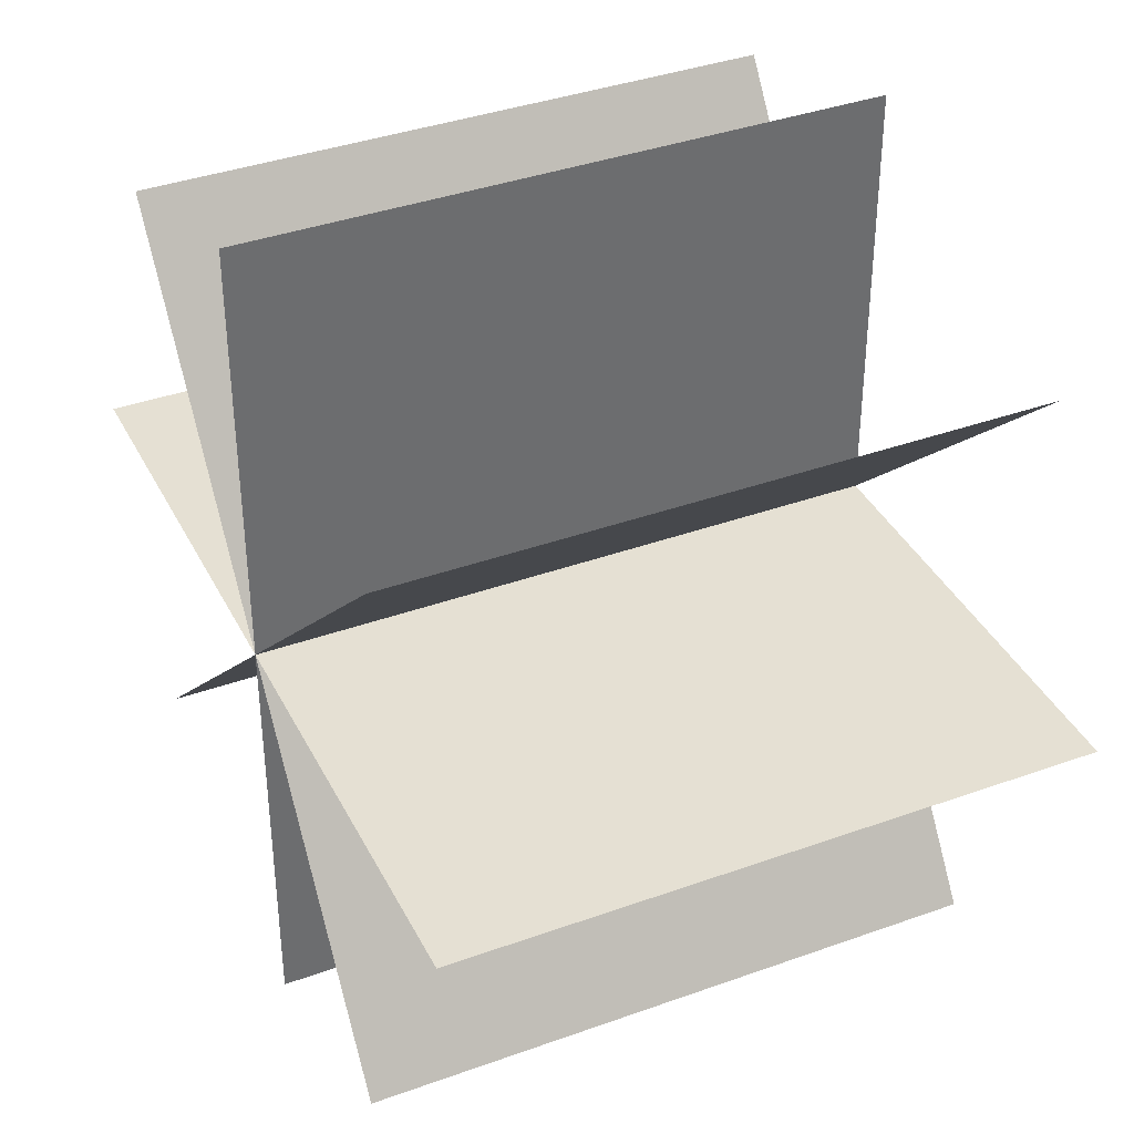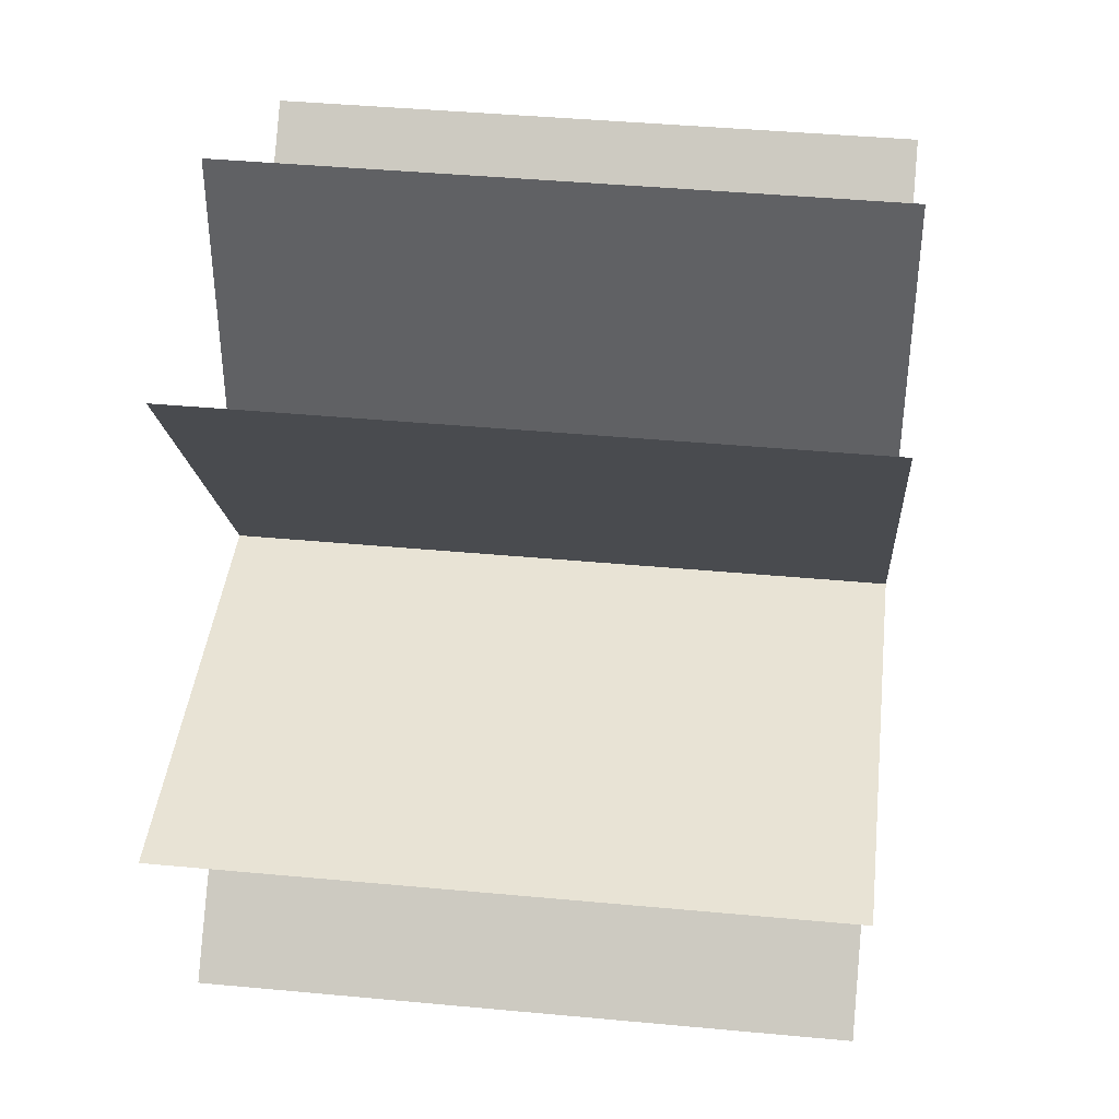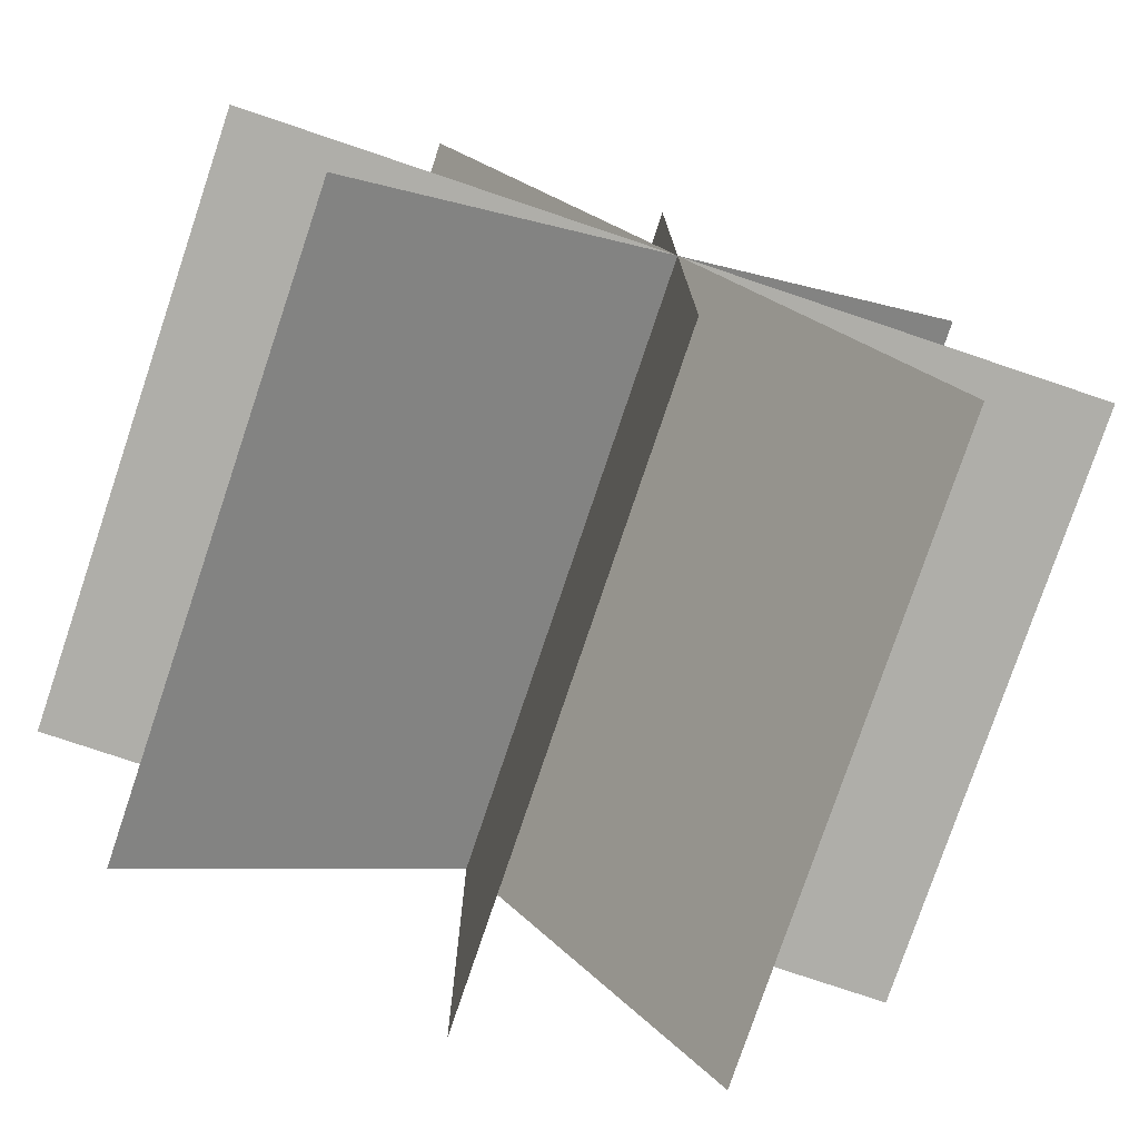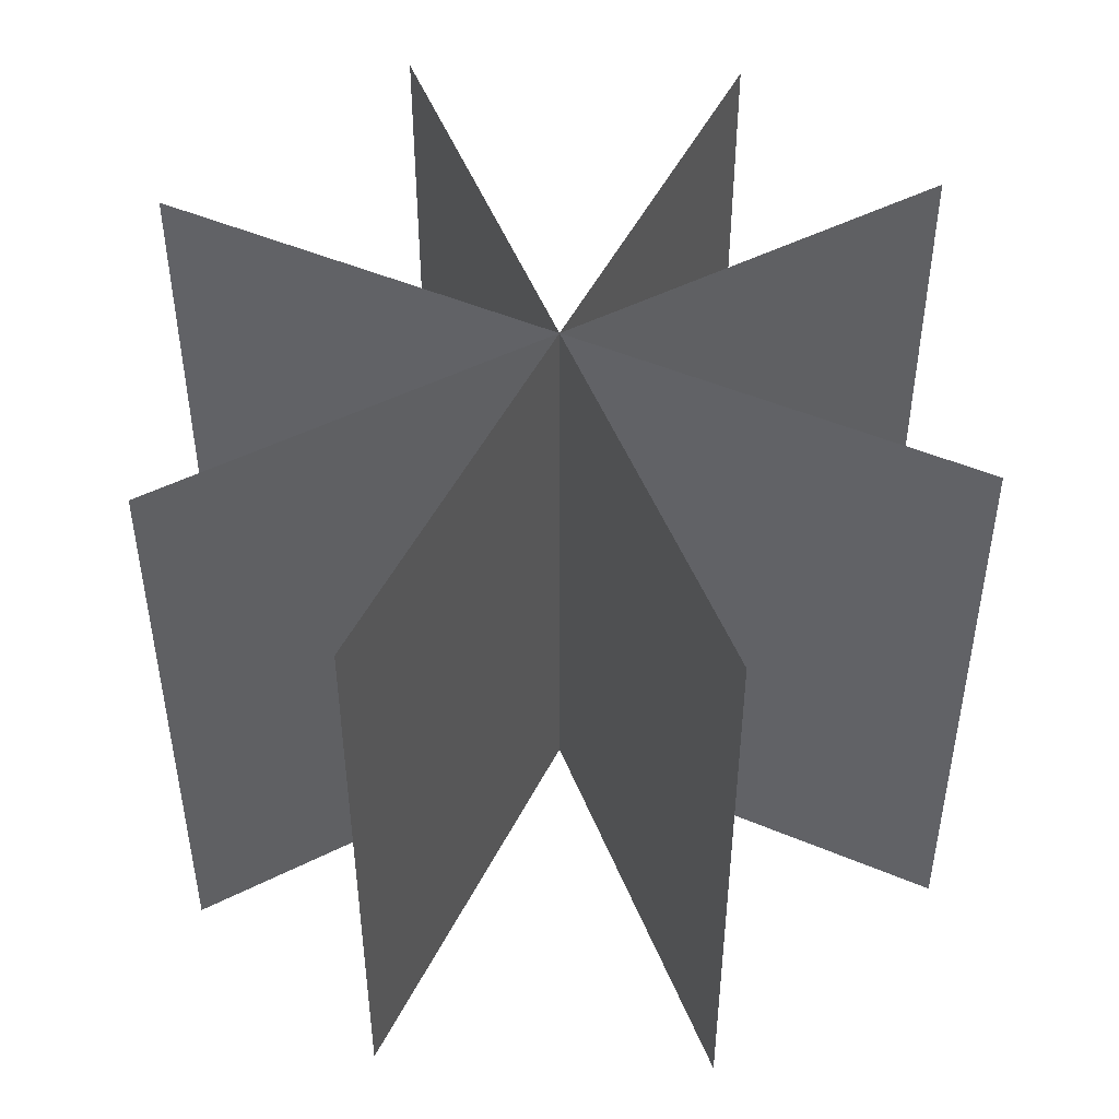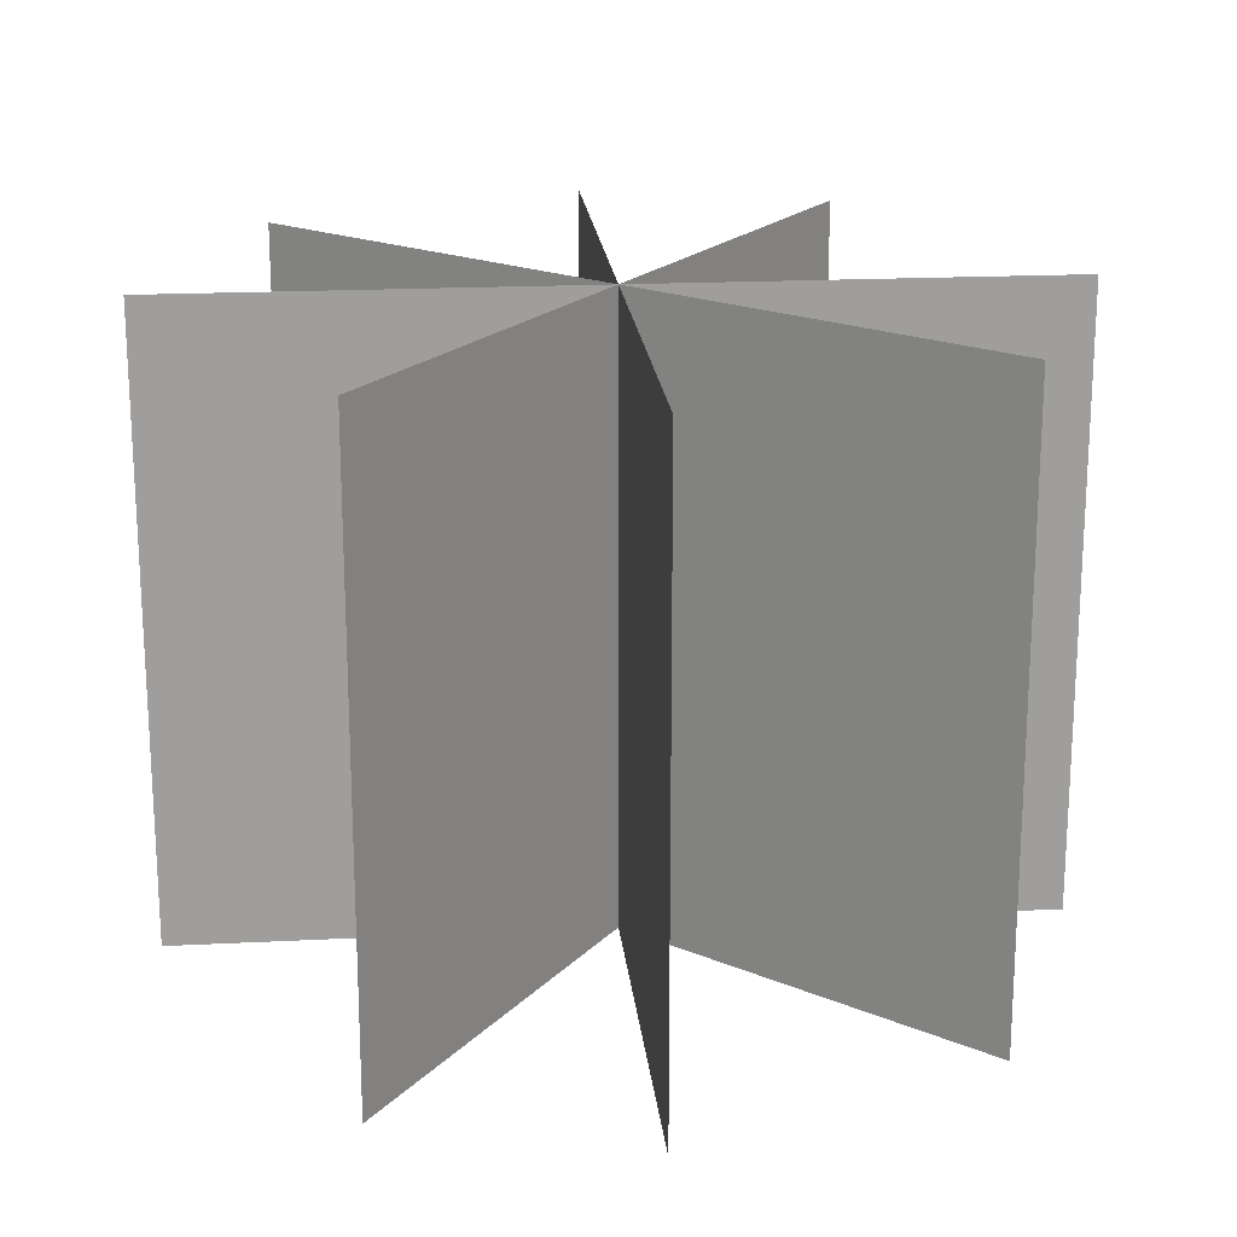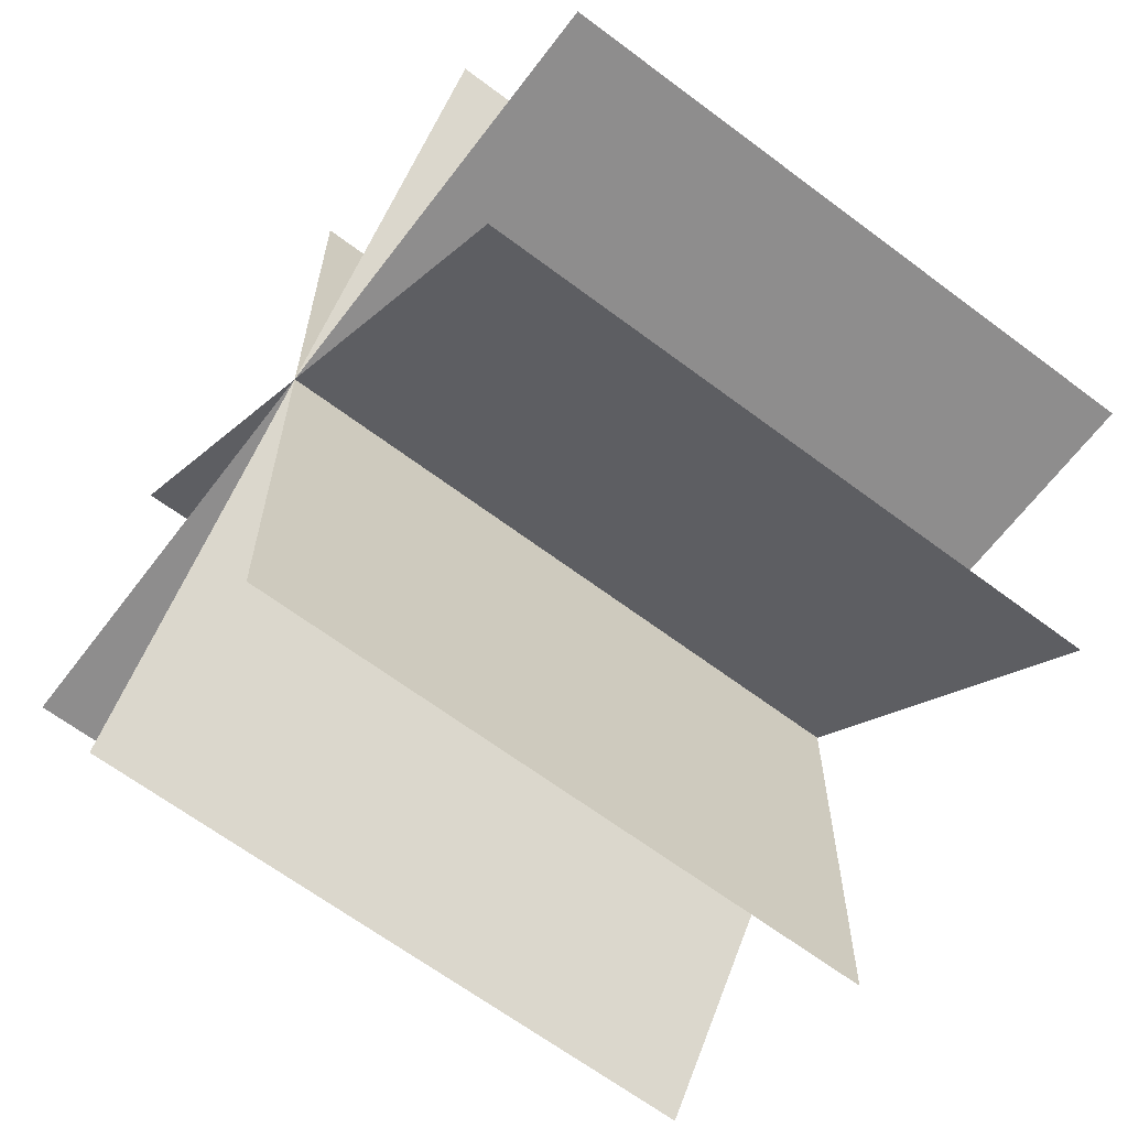
<metadata>
{"format":"obj","ext":"obj","renderer":"f3d","projection":"perspective","resolution":1024,"background":"white","views":[{"elev":38.0,"azim":65.4,"up":"+Z"},{"elev":41.2,"azim":-83.5,"up":"+Z"},{"elev":-77.5,"azim":-18.6,"up":"+Z"},{"elev":47.9,"azim":25.5,"up":"+Y"},{"elev":19.5,"azim":-5.4,"up":"+Y"},{"elev":-64.7,"azim":-127.2,"up":"+Z"}]}
</metadata>
<code>
o Bush_1.003
v 1.741 -0.1238 -3.891
v 0.2874 -0.1238 -1.808
v 1.741 1.716 -3.891
v 0.2874 1.716 -1.808
v -0.2557 -0.1238 -2.85
v 2.284 -0.1238 -2.85
v -0.2557 1.716 -2.85
v 2.284 1.716 -2.85
v 1.014 -0.1238 -1.58
v 1.014 -0.1238 -4.12
v 1.014 1.716 -1.58
v 1.014 1.716 -4.12
v 0.09467 -0.1238 -3.726
v 1.934 -0.1238 -1.974
v 0.09467 1.716 -3.726
v 1.934 1.716 -1.974
f 1 2 4 3
f 5 6 8 7
f 9 10 12 11
f 13 14 16 15

</code>
